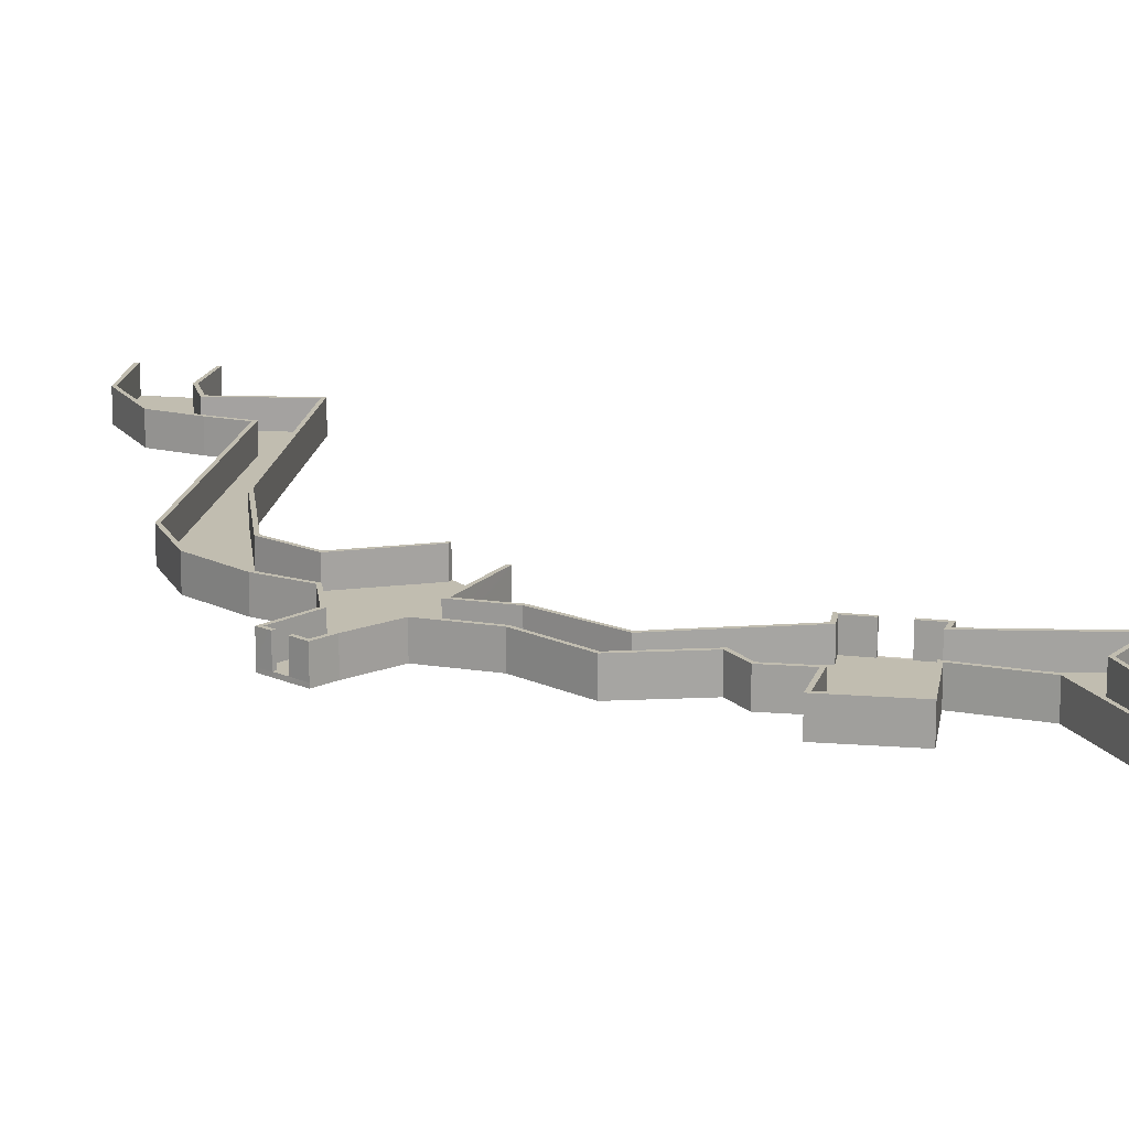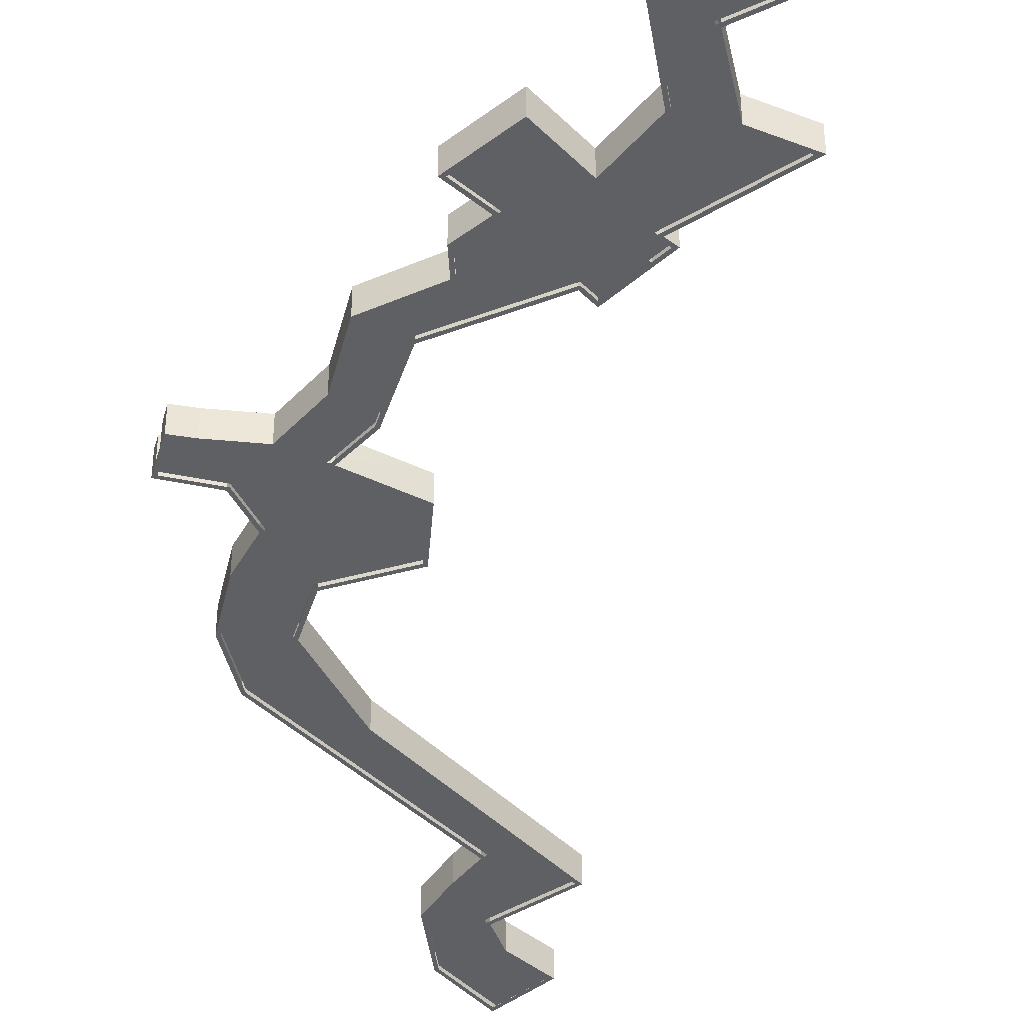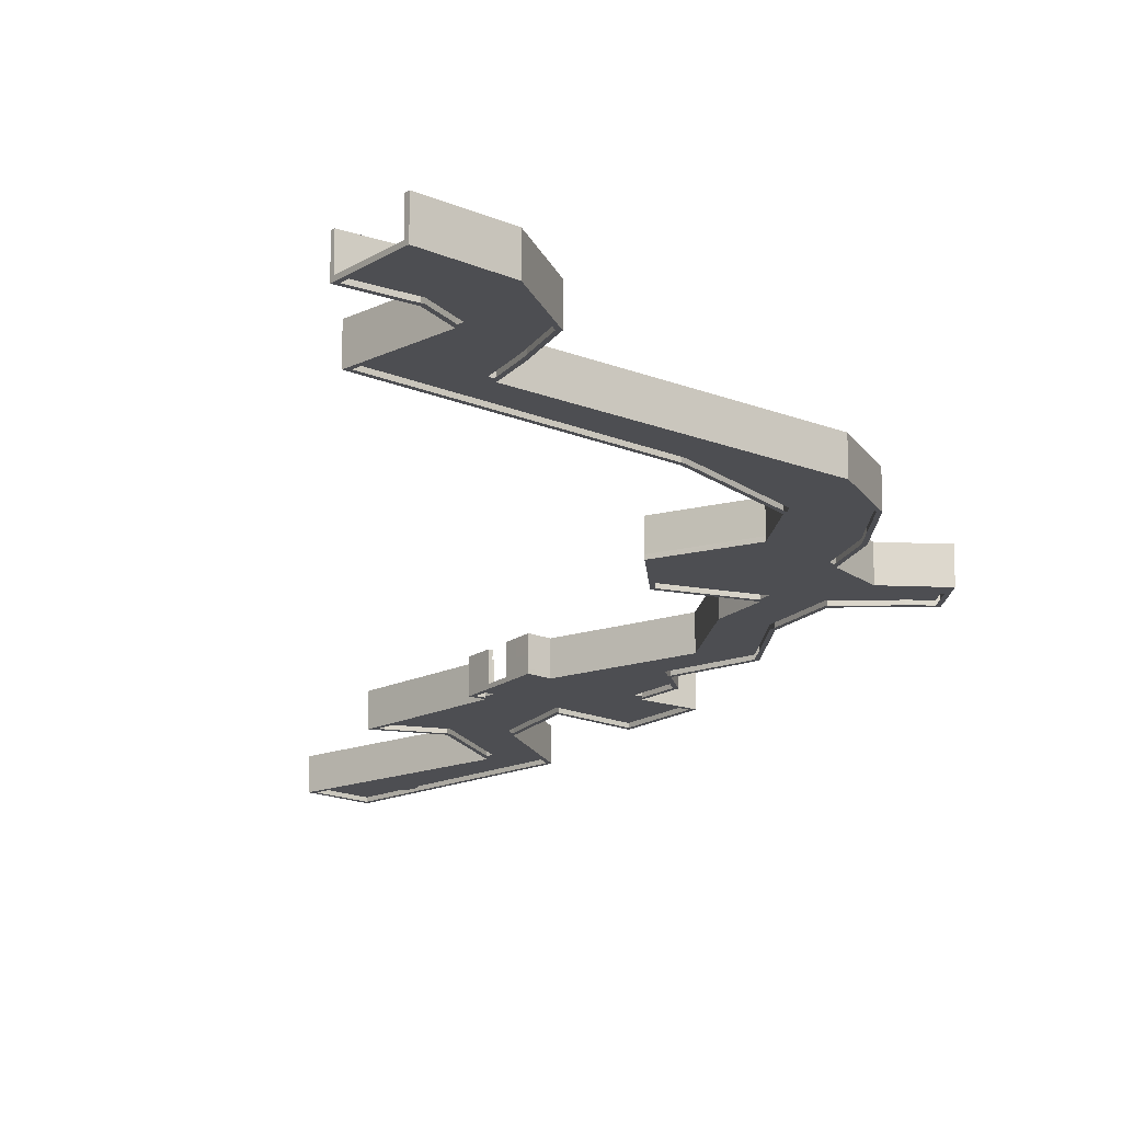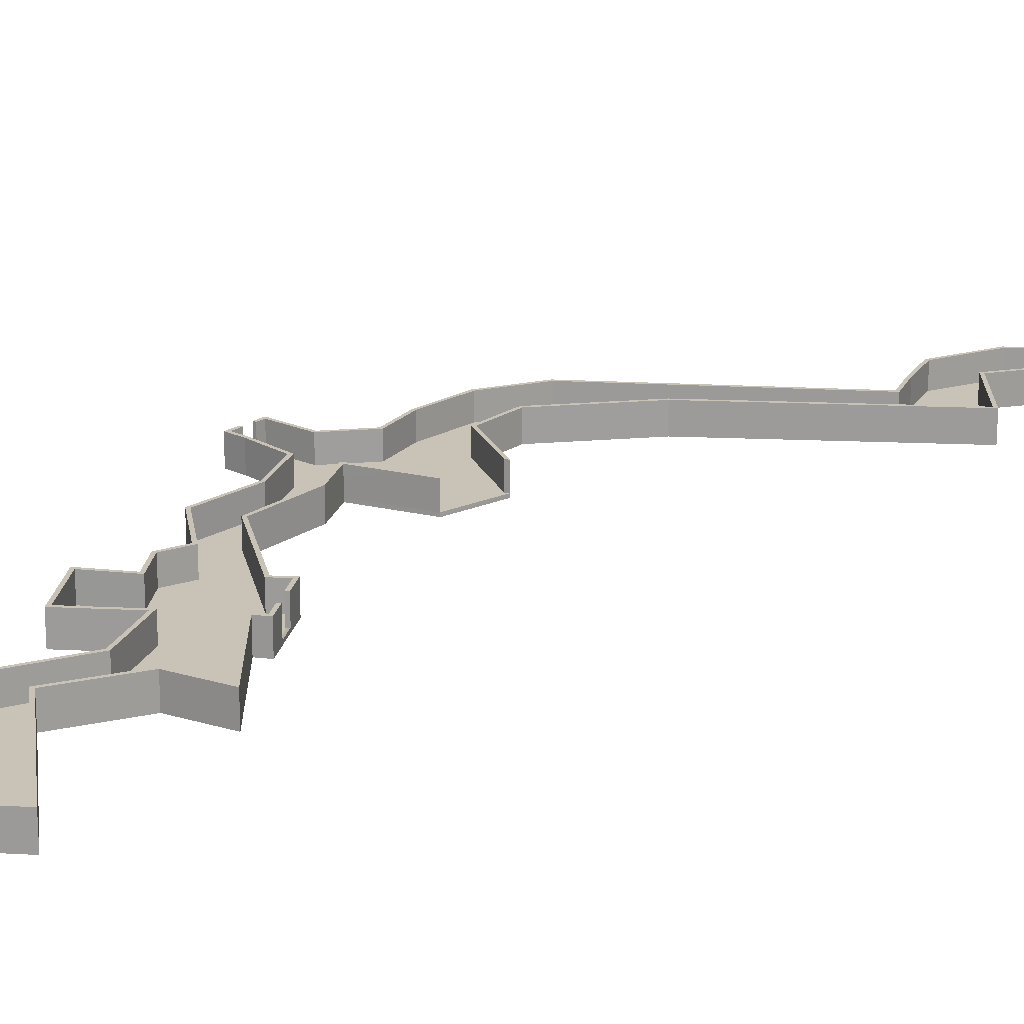
<metadata>
{"format":"obj","ext":"obj","renderer":"f3d","projection":"perspective","resolution":1024,"background":"white","views":[{"elev":16.7,"azim":144.2,"up":"+Y"},{"elev":-43.3,"azim":176.6,"up":"+Y"},{"elev":-17.2,"azim":5.6,"up":"+Y"},{"elev":19.4,"azim":-128.9,"up":"+Y"}]}
</metadata>
<code>
o Room3
g Room3
v -123.4 0 94.96
v -117.7 0 90.03
v -123.4 0.5 94.96
v -117.7 0.5 90.03
v -116.9 0 101.6
v -116.9 0.5 101.6
v -110.1 0 94.17
v -110.1 0.5 94.17
v -115.8 0 85.4
v -115.8 0.5 85.4
v -108.1 0 84.19
v -108.1 0.5 84.19
v -111.4 0 78.18
v -111.4 0.5 78.18
v -125.2 0 77.59
v -125.2 0.5 77.59
v -114.2 0 73.73
v -114.2 0.5 73.73
v -101.7 0 52.98
v -101.7 0.5 52.98
v -88.54 0 48.12
v -88.54 0.5 48.12
v -94.15 0 39.51
v -94.15 0.5 39.51
v -85.96 0 39.28
v -85.96 0.5 39.28
v -87.43 0 30.32
v -87.43 0.5 30.32
v -95.94 0 32.08
v -95.94 0.5 32.08
v -90.22 0 24.04
v -90.22 0.5 24.04
v -106.6 0 27.88
v -106.6 0.5 27.86
v -106.7 0 18.99
v -106.7 0.5 19
v -97.26 0 14.31
v -97.26 0.5 14.31
v -87.05 0 18.37
v -87.05 0.5 18.37
v -127 0 -15.19
v -125.5 0 -16.37
v -127 0.5 -15.19
v -125.5 0.5 -16.37
v -118.5 0 -9.478
v -120.4 0 -7.521
v -118.5 0.5 -9.478
v -120.4 0.5 -7.519
v -138.6 0 -26.74
v -131 0 -29.65
v -138.6 0.5 -26.74
v -131 0.5 -29.65
v -148.8 0 -52.48
v -143.3 0 -57.98
v -148.8 0.5 -52.48
v -143.3 0.5 -57.98
v -128.2 0 -39.98
v -128.2 0.5 -39.98
v -121.7 0 -42.45
v -121.7 0.5 -42.45
v -124.3 0 -30.63
v -124.3 0.5 -30.63
v -119 0 -22.79
v -119 0.5 -22.79
v -112.6 0 -29.42
v -105.3 0 -22.21
v -112.6 0.5 -29.42
v -105.3 0.5 -22.21
v -110.3 0 -18.04
v -110.3 0.5 -18.04
v -106.5 0 -14.25
v -106.5 0.5 -14.25
v -107 0 -10.13
v -107 0.5 -10.13
v -104.1 0 -1.967
v -104.1 0.5 -1.967
v -98.26 0 -5.037
v -98.26 0.5 -5.037
v -96.37 0 4.975
v -96.37 0.5 4.975
v -101.3 0 9.113
v -101.3 0.5 9.113
v -91.38 0 11.81
v -91.38 0.5 11.81
v -84.42 0 11.45
v -84.42 0.5 11.45
v -81.3 0 11.03
v -81.3 0.5 11.03
v -79.96 0 17.06
v -79.96 0.5 17.06
v -106.2 0 19.3
v -96.49 0 14.49
v -96.49 4 14.49
v -106.2 4 19.3
v -97.26 4 14.31
v -106.7 4 18.99
v -100.8 0 8.889
v -100.8 4 8.889
v -101.3 4 9.113
v -103.7 0 -2.307
v -103.7 4 -2.307
v -104.1 4 -1.967
v -118.6 0 -10.09
v -118.6 4 -10.09
v -118.5 4 -9.478
v -120.4 0 -8.26
v -120.4 4 -8.26
v -120.4 4 -7.519
v -126.3 0 -15.12
v -124.7 0 -16.37
v -124.7 4 -16.37
v -126.3 4 -15.12
v -125.5 4 -16.37
v -127 4 -15.19
v -137.6 0 -26.59
v -137.6 4 -26.59
v -138.6 4 -26.74
v -130.6 0 -29.28
v -130.6 4 -29.28
v -131 4 -29.65
v -127.6 0 -40.21
v -127.6 4 -40.21
v -128.2 4 -39.98
v -148 0 -52.58
v -148 4 -52.58
v -148.8 4 -52.48
v -143.2 0 -57.33
v -143.2 4 -57.33
v -143.3 4 -57.98
v -122.2 0 -42.23
v -124.9 0 -30.53
v -124.9 4 -30.53
v -122.2 4 -42.23
v -124.3 4 -30.63
v -121.7 4 -42.45
v -119.1 0 -22
v -119.1 4 -22
v -119 4 -22.79
v -112.5 0 -28.71
v -112.5 4 -28.71
v -112.6 4 -29.42
v -106.1 0 -22.24
v -106.1 4 -22.24
v -105.3 4 -22.21
v -111.1 0 -18.07
v -111.1 4 -18.07
v -110.3 4 -18.04
v -107 0 -14.07
v -107 4 -14.07
v -106.5 4 -14.25
v -107.5 0 -9.86
v -107.5 4 -9.86
v -107 4 -10.13
v -98.71 0 -4.72
v -98.71 4 -4.72
v -98.26 4 -5.037
v -96.84 0 5.179
v -96.84 4 5.179
v -96.37 4 4.975
v -91.62 0 12.32
v -91.62 4 12.32
v -91.38 4 11.81
v -84.37 0 11.95
v -84.37 4 11.95
v -84.42 4 11.45
v -81.69 0 11.59
v -81.69 4 11.59
v -81.3 4 11.03
v -80.56 0 16.67
v -87.37 0 17.92
v -87.37 4 17.92
v -80.56 4 16.67
v -87.05 4 18.37
v -79.96 4 17.06
v -90.78 0 24.01
v -90.78 4 24.01
v -90.22 4 24.04
v -87.91 0 30.47
v -87.91 4 30.47
v -87.43 4 30.32
v -86.48 0 39.25
v -86.48 4 39.25
v -85.96 4 39.28
v -88.98 0 47.85
v -88.98 4 47.85
v -88.54 4 48.12
v -114.8 0 73.66
v -114.8 4 73.66
v -114.2 4 73.73
v -111.8 0 78.43
v -111.8 4 78.43
v -111.4 4 78.18
v -108.7 0 84.27
v -108.7 4 84.27
v -108.1 4 84.19
v -110.5 0 93.93
v -110.5 4 93.93
v -110.1 4 94.17
v -116.9 0 100.9
v -117.3 4 101.2
v -116.9 4 101.6
v -122.7 0 94.99
v -117.3 0 90.33
v -117.3 4 90.33
v -123.1 4 95.29
v -117.7 4 90.03
v -123.4 4 94.96
v -115.2 0 85.25
v -115.2 4 85.25
v -115.8 4 85.4
v -124.5 0 77.55
v -124.5 4 77.55
v -125.2 4 77.59
v -101.3 0 53.28
v -101.3 4 53.28
v -101.7 4 52.98
v -93.62 0 39.58
v -93.62 4 39.58
v -94.15 4 39.51
v -95.51 0 31.71
v -95.51 4 31.71
v -95.94 4 32.08
v -106.1 0 27.54
v -106.1 4 27.54
v -106.6 4 27.87
v -96.49 0.5 14.49
v -106.2 0.5 19.3
v -106.1 0.5 27.54
v -95.51 0.5 31.71
v -93.62 0.5 39.58
v -101.3 0.5 53.28
v -124.5 0.5 77.55
v -115.2 0.5 85.25
v -117.3 0.5 90.33
v -123.1 0.5 95.29
v -117.3 0.5 101.2
v -110.5 0.5 93.93
v -108.7 0.5 84.27
v -111.8 0.5 78.43
v -114.8 0.5 73.66
v -88.98 0.5 47.85
v -86.48 0.5 39.25
v -87.91 0.5 30.47
v -90.78 0.5 24.01
v -87.37 0.5 17.92
v -80.56 0.5 16.67
v -81.69 0.5 11.59
v -84.37 0.5 11.95
v -91.62 0.5 12.32
v -96.84 0.5 5.179
v -98.71 0.5 -4.72
v -107.5 0.5 -9.86
v -107 0.5 -14.07
v -111.1 0.5 -18.07
v -106.1 0.5 -22.24
v -112.5 0.5 -28.71
v -119.1 0.5 -22
v -124.9 0.5 -30.53
v -122.2 0.5 -42.23
v -143.2 0.5 -57.33
v -148 0.5 -52.58
v -127.6 0.5 -40.21
v -130.6 0.5 -29.28
v -137.6 0.5 -26.59
v -124.7 0.5 -16.37
v -126.3 0.5 -15.12
v -120.4 0.5 -8.26
v -118.6 0.5 -10.09
v -103.7 0.5 -2.307
v -100.8 0.5 8.889
v -80.36 0 15.25
v -80.38 0.5 15.24
v -80.85 0 15.33
v -80.85 4 15.33
v -80.38 4 15.24
v -80.85 0.5 15.33
v -80.8 0.5 13.31
v -80.77 0 13.32
v -81.3 0 13.41
v -80.81 4 13.31
v -81.3 4 13.41
v -81.3 0.5 13.41
v -124.8 0 -12.66
v -124.8 0.5 -12.66
v -124.5 0 -13
v -124.5 4 -13
v -124.8 4 -12.67
v -124.5 0.5 -13
v -122.5 4 -10.73
v -122.5 0.5 -10.73
v -122.9 4 -10.38
v -122.9 0.5 -10.39
v -124.8 0.5 -12.67
v -137.4 0.5 -53.09
v -137.4 4 -53.09
v -137.1 4 -53.53
v -137.1 0.5 -53.53
v -138.6 0.5 -54.62
v -138.6 4 -54.62
v -138.9 4 -54.13
v -138.9 0.5 -54.15
v -138.6 4 -54.62
f 236 234 235
f 236 237 234
f 237 233 234
f 237 238 233
f 238 239 233
f 233 239 232
f 232 239 240
f 240 231 232
f 241 231 240
f 241 230 231
f 241 242 230
f 242 243 230
f 230 243 229
f 243 244 229
f 229 244 228
f 228 244 227
f 227 244 226
f 226 244 245
f 288 265 266
f 267 268 288
f 265 288 268
f 265 263 264
f 262 260 261
f 262 259 260
f 258 259 262
f 258 262 263
f 265 258 263
f 265 257 258
f 265 268 257
f 254 255 256
f 257 254 256
f 268 254 257
f 252 253 254
f 268 252 254
f 269 252 268
f 269 251 252
f 250 251 269
f 270 250 269
f 270 226 250
f 226 249 250
f 226 245 249
f 245 248 249
f 282 247 248
f 248 276 282
f 245 276 248
f 246 276 245
f 284 293 287
f 284 288 293
f 267 288 284
f 48 267 284
f 4 2 1
f 1 3 4
f 3 1 5
f 5 6 3
f 6 5 7
f 7 8 6
f 10 9 2
f 2 4 10
f 8 7 11
f 11 12 8
f 12 11 13
f 13 14 12
f 16 15 9
f 9 10 16
f 14 13 17
f 17 18 14
f 20 19 15
f 15 16 20
f 18 17 21
f 21 22 18
f 24 23 19
f 19 20 24
f 22 21 25
f 25 26 22
f 26 25 27
f 27 28 26
f 30 29 23
f 23 24 30
f 28 27 31
f 31 32 28
f 34 33 29
f 29 30 34
f 36 35 33
f 33 34 36
f 38 37 35
f 35 36 38
f 32 31 39
f 39 40 32
f 44 42 41
f 41 43 44
f 48 46 45
f 45 47 48
f 52 50 49
f 49 51 52
f 51 49 42
f 42 44 51
f 56 54 53
f 53 55 56
f 55 53 57
f 57 58 55
f 60 59 54
f 54 56 60
f 62 61 59
f 59 60 62
f 58 57 50
f 50 52 58
f 64 63 61
f 61 62 64
f 68 66 65
f 65 67 68
f 70 69 66
f 66 68 70
f 67 65 63
f 63 64 67
f 72 71 69
f 69 70 72
f 74 73 71
f 71 72 74
f 47 45 75
f 75 76 47
f 78 77 73
f 73 74 78
f 80 79 77
f 77 78 80
f 76 75 81
f 81 82 76
f 82 81 37
f 37 38 82
f 84 83 79
f 79 80 84
f 86 85 83
f 83 84 86
f 88 87 85
f 85 86 88
f 40 39 89
f 89 90 40
f 37 92 91
f 91 35 37
f 96 94 93
f 93 95 96
f 81 97 92
f 92 37 81
f 95 93 98
f 98 99 95
f 75 100 97
f 97 81 75
f 99 98 101
f 101 102 99
f 45 103 100
f 100 75 45
f 102 101 104
f 104 105 102
f 46 106 103
f 103 45 46
f 105 104 107
f 107 108 105
f 42 110 109
f 109 41 42
f 114 112 111
f 111 113 114
f 49 115 110
f 110 42 49
f 113 111 116
f 116 117 113
f 50 118 115
f 115 49 50
f 117 116 119
f 119 120 117
f 57 121 118
f 118 50 57
f 120 119 122
f 122 123 120
f 53 124 121
f 121 57 53
f 123 122 125
f 125 126 123
f 54 127 124
f 124 53 54
f 126 125 128
f 128 129 126
f 59 130 127
f 127 54 59
f 61 131 130
f 130 59 61
f 135 133 132
f 132 134 135
f 63 136 131
f 131 61 63
f 134 132 137
f 137 138 134
f 65 139 136
f 136 63 65
f 138 137 140
f 140 141 138
f 66 142 139
f 139 65 66
f 141 140 143
f 143 144 141
f 69 145 142
f 142 66 69
f 144 143 146
f 146 147 144
f 71 148 145
f 145 69 71
f 147 146 149
f 149 150 147
f 73 151 148
f 148 71 73
f 150 149 152
f 152 153 150
f 77 154 151
f 151 73 77
f 153 152 155
f 155 156 153
f 79 157 154
f 154 77 79
f 156 155 158
f 158 159 156
f 83 160 157
f 157 79 83
f 159 158 161
f 161 162 159
f 85 163 160
f 160 83 85
f 162 161 164
f 164 165 162
f 87 166 163
f 163 85 87
f 165 164 167
f 167 168 165
f 39 170 169
f 169 89 39
f 174 172 171
f 171 173 174
f 31 175 170
f 170 39 31
f 173 171 176
f 176 177 173
f 27 178 175
f 175 31 27
f 177 176 179
f 179 180 177
f 25 181 178
f 178 27 25
f 180 179 182
f 182 183 180
f 21 184 181
f 181 25 21
f 183 182 185
f 185 186 183
f 17 187 184
f 184 21 17
f 186 185 188
f 188 189 186
f 13 190 187
f 187 17 13
f 189 188 191
f 191 192 189
f 11 193 190
f 190 13 11
f 192 191 194
f 194 195 192
f 7 196 193
f 193 11 7
f 195 194 197
f 197 198 195
f 5 199 196
f 196 7 5
f 198 197 200
f 200 201 198
f 1 202 199
f 199 5 1
f 2 203 202
f 202 1 2
f 207 205 204
f 204 206 207
f 9 208 203
f 203 2 9
f 206 204 209
f 209 210 206
f 15 211 208
f 208 9 15
f 210 209 212
f 212 213 210
f 19 214 211
f 211 15 19
f 213 212 215
f 215 216 213
f 23 217 214
f 214 19 23
f 216 215 218
f 218 219 216
f 29 220 217
f 217 23 29
f 219 218 221
f 221 222 219
f 33 223 220
f 220 29 33
f 222 221 224
f 224 225 222
f 35 91 223
f 223 33 35
f 94 227 226
f 226 93 94
f 99 82 38
f 38 95 99
f 95 38 36
f 36 96 95
f 221 229 228
f 228 224 221
f 225 34 30
f 30 222 225
f 218 230 229
f 229 221 218
f 222 30 24
f 24 219 222
f 215 231 230
f 230 218 215
f 219 24 20
f 20 216 219
f 212 232 231
f 231 215 212
f 216 20 16
f 16 213 216
f 209 233 232
f 232 212 209
f 213 16 10
f 10 210 213
f 204 234 233
f 233 209 204
f 210 10 4
f 4 206 210
f 205 235 234
f 234 204 205
f 206 4 3
f 3 207 206
f 197 237 236
f 236 200 197
f 201 6 8
f 8 198 201
f 194 238 237
f 237 197 194
f 198 8 12
f 12 195 198
f 191 239 238
f 238 194 191
f 195 12 14
f 14 192 195
f 188 240 239
f 239 191 188
f 192 14 18
f 18 189 192
f 185 241 240
f 240 188 185
f 189 18 22
f 22 186 189
f 182 242 241
f 241 185 182
f 186 22 26
f 26 183 186
f 179 243 242
f 242 182 179
f 183 26 28
f 28 180 183
f 176 244 243
f 243 179 176
f 180 28 32
f 32 177 180
f 171 245 244
f 244 176 171
f 177 32 40
f 40 173 177
f 172 246 245
f 245 171 172
f 173 40 90
f 90 174 173
f 164 248 247
f 247 167 164
f 168 88 86
f 86 165 168
f 161 249 248
f 248 164 161
f 165 86 84
f 84 162 165
f 158 250 249
f 249 161 158
f 162 84 80
f 80 159 162
f 155 251 250
f 250 158 155
f 159 80 78
f 78 156 159
f 152 252 251
f 251 155 152
f 156 78 74
f 74 153 156
f 149 253 252
f 252 152 149
f 153 74 72
f 72 150 153
f 146 254 253
f 253 149 146
f 150 72 70
f 70 147 150
f 143 255 254
f 254 146 143
f 147 70 68
f 68 144 147
f 140 256 255
f 255 143 140
f 144 68 67
f 67 141 144
f 137 257 256
f 256 140 137
f 141 67 64
f 64 138 141
f 132 258 257
f 257 137 132
f 138 64 62
f 62 134 138
f 133 259 258
f 258 132 133
f 134 62 60
f 60 135 134
f 125 261 260
f 260 128 125
f 129 56 55
f 55 126 129
f 122 262 261
f 261 125 122
f 126 55 58
f 58 123 126
f 119 263 262
f 262 122 119
f 123 58 52
f 52 120 123
f 116 264 263
f 263 119 116
f 120 52 51
f 51 117 120
f 111 265 264
f 264 116 111
f 117 51 44
f 44 113 117
f 112 266 265
f 265 111 112
f 113 44 43
f 43 114 113
f 104 268 267
f 267 107 104
f 108 48 47
f 47 105 108
f 101 269 268
f 268 104 101
f 105 47 76
f 76 102 105
f 98 270 269
f 269 101 98
f 102 76 82
f 82 99 102
f 93 226 270
f 270 98 93
f 272 90 89
f 89 271 272
f 271 89 169
f 169 273 271
f 174 275 274
f 274 172 174
f 274 276 246
f 246 172 274
f 90 272 275
f 275 174 90
f 277 272 271
f 271 278 277
f 88 277 278
f 278 87 88
f 278 271 273
f 273 279 278
f 87 278 279
f 279 166 87
f 280 168 167
f 167 281 280
f 167 247 282
f 282 281 167
f 277 88 168
f 168 280 277
f 277 282 276
f 276 272 277
f 272 276 274
f 274 275 272
f 280 281 282
f 282 277 280
f 225 224 228
f 228 34 225
f 34 228 227
f 227 36 34
f 36 227 94
f 94 96 36
f 284 283 46
f 46 48 284
f 43 41 283
f 283 284 43
f 285 106 46
f 46 283 285
f 109 285 283
f 283 41 109
f 286 112 114
f 114 287 286
f 266 112 286
f 286 288 266
f 43 284 287
f 287 114 43
f 291 289 290
f 290 292 291
f 289 107 267
f 267 290 289
f 291 108 107
f 107 289 291
f 292 48 108
f 108 291 292
f 290 267 48
f 48 292 290
f 293 288 286
f 286 287 293
f 294 259 133
f 133 295 294
f 295 133 135
f 135 296 295
f 296 135 60
f 60 297 296
f 298 56 129
f 129 299 298
f 299 129 128
f 128 300 299
f 300 128 260
f 260 301 300
f 302 300 301
f 301 298 302
f 297 294 295
f 295 296 297
f 301 294 297
f 297 298 301
f 205 207 3
f 3 235 205
f 236 6 201
f 201 200 236

</code>
